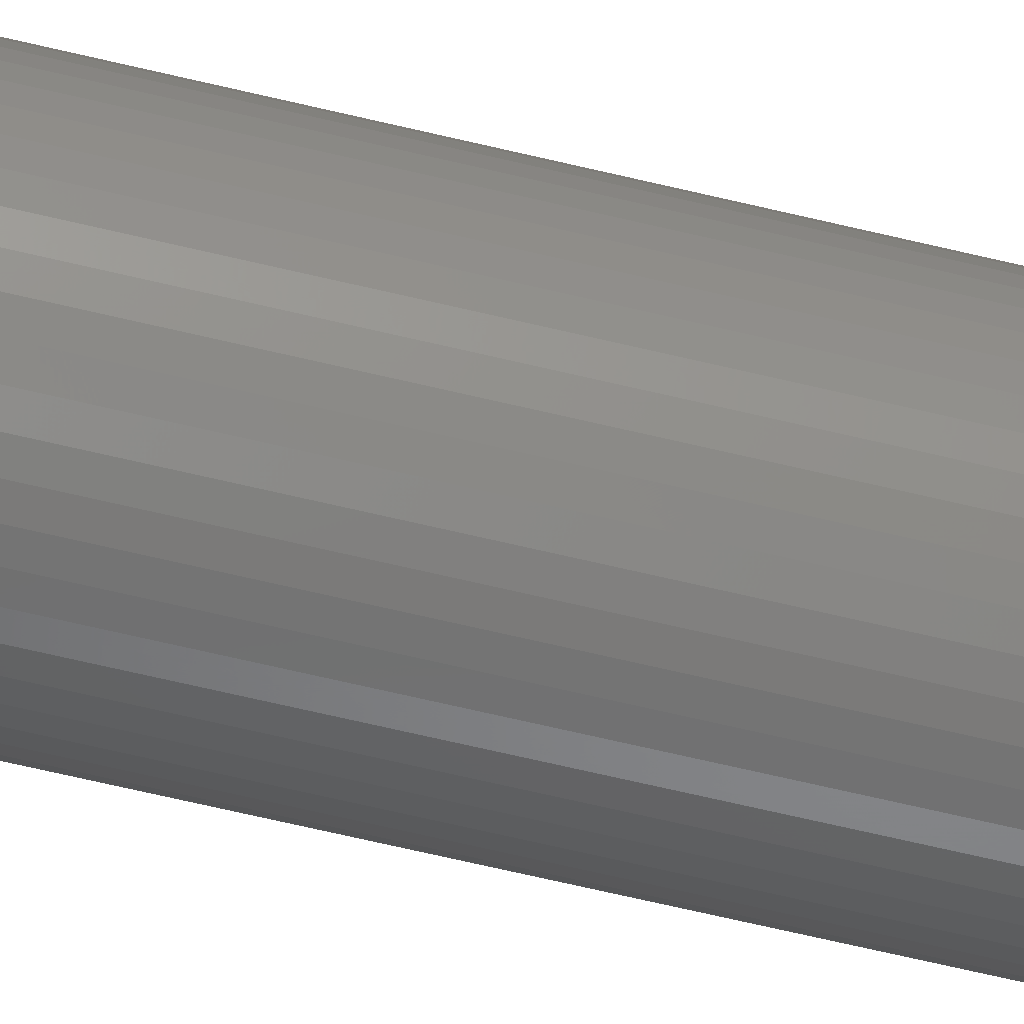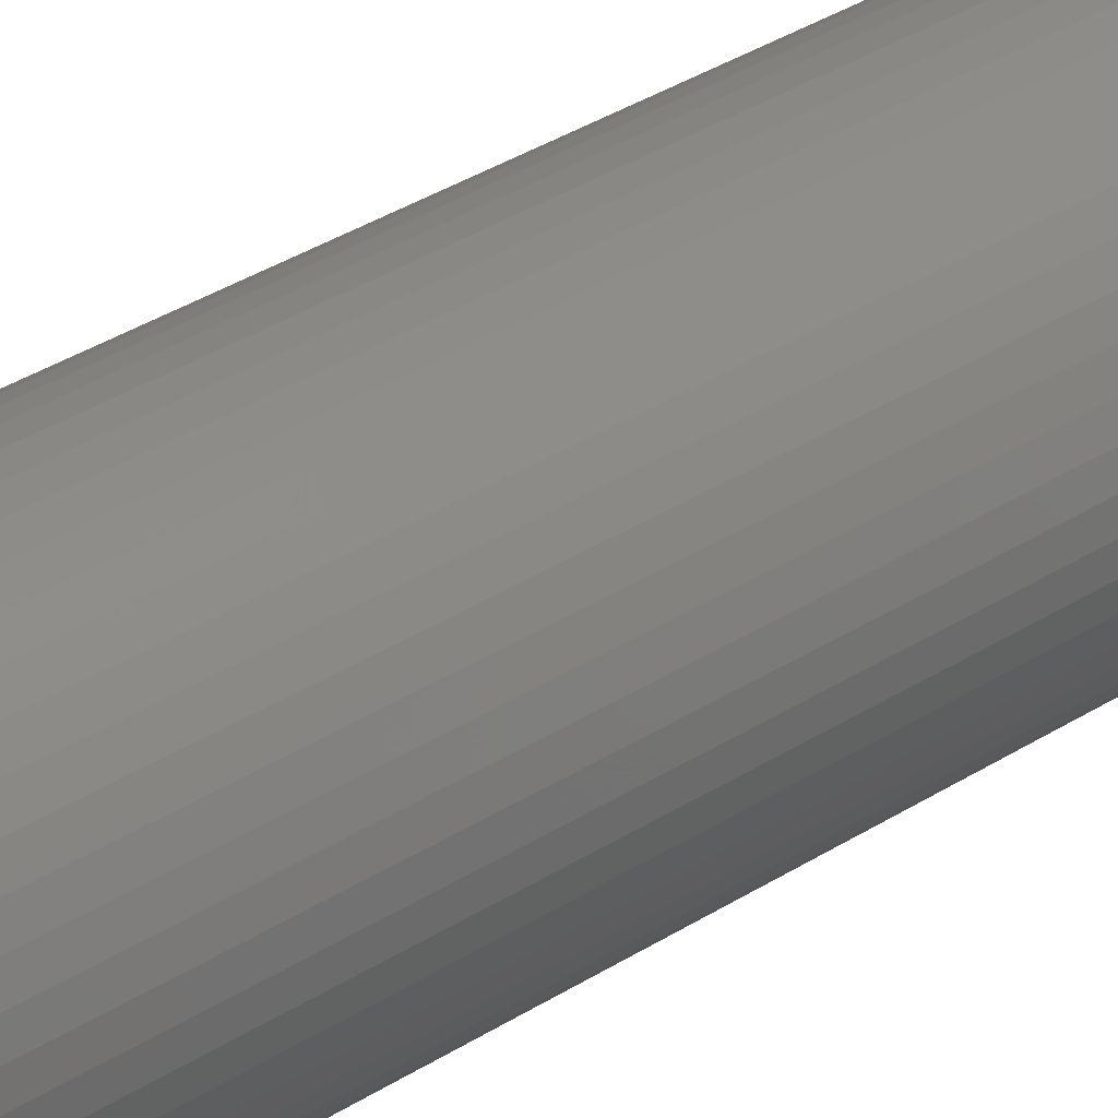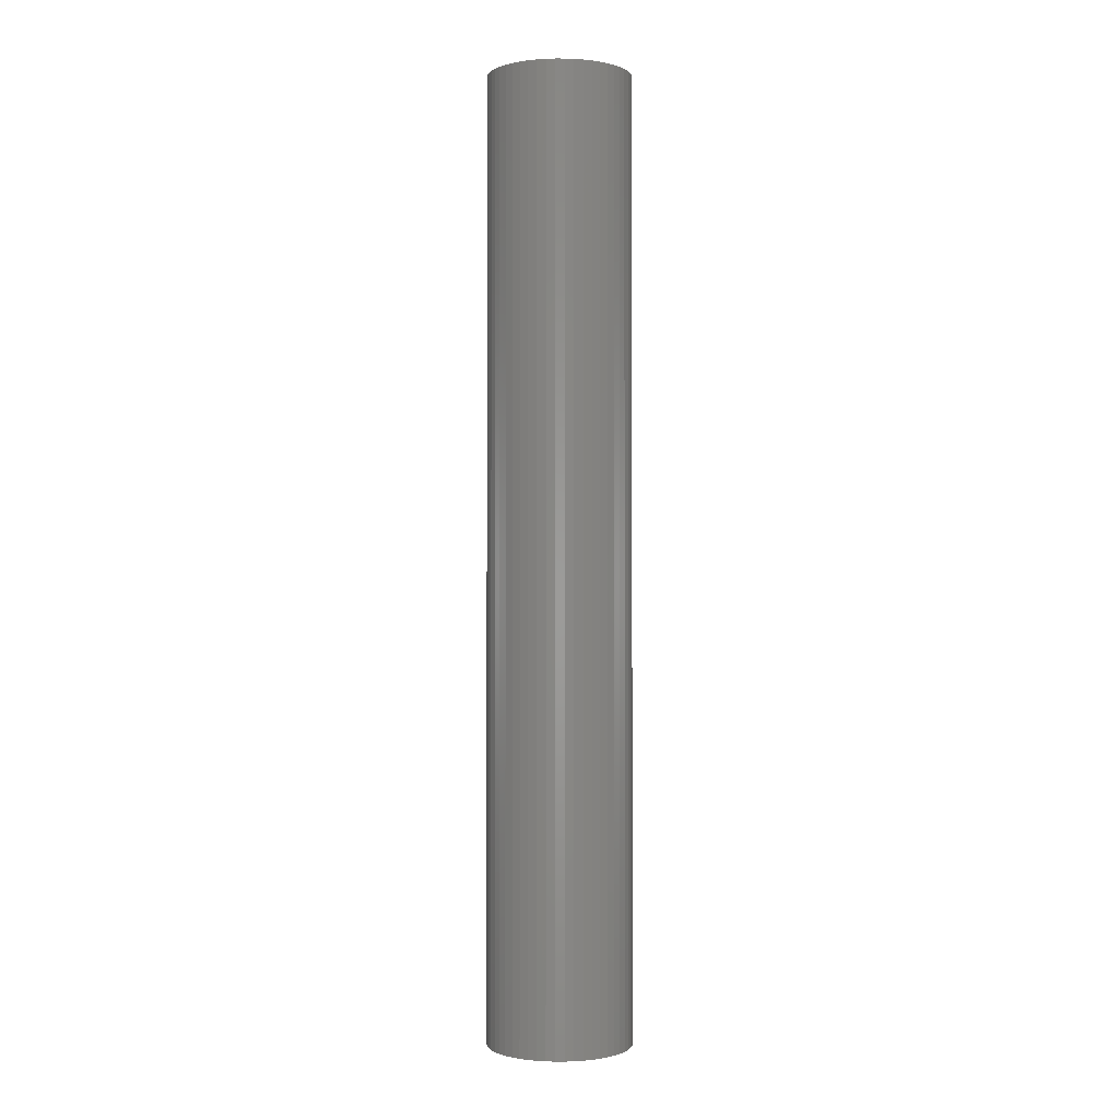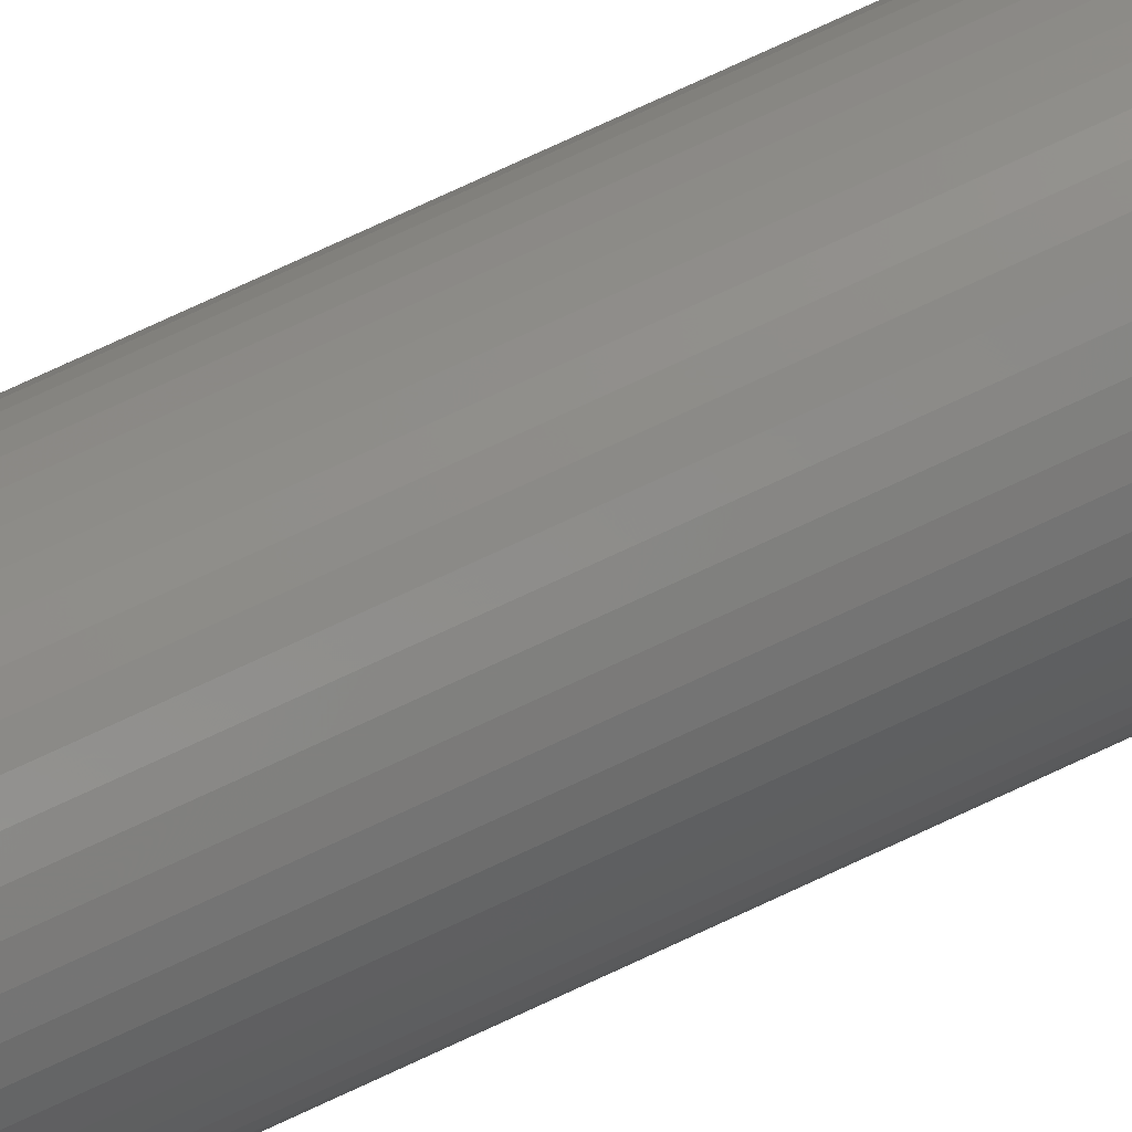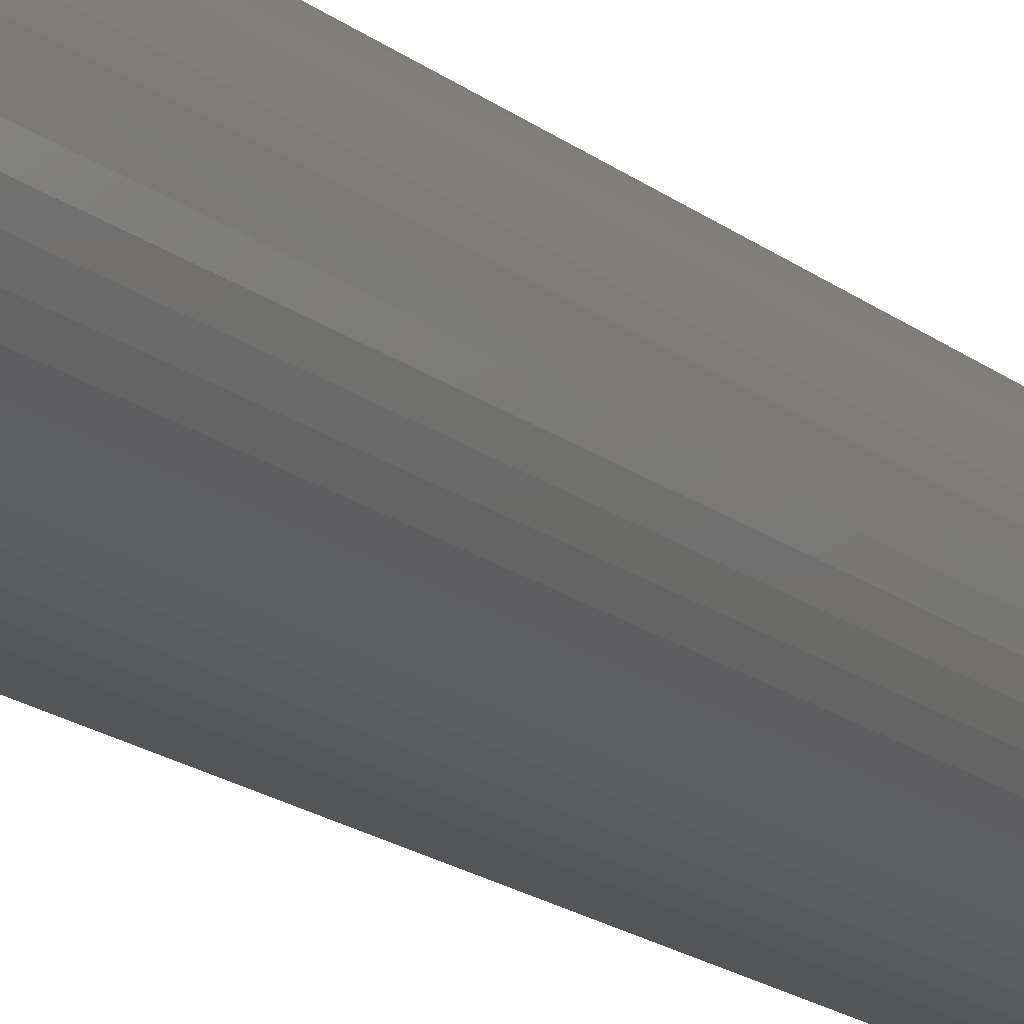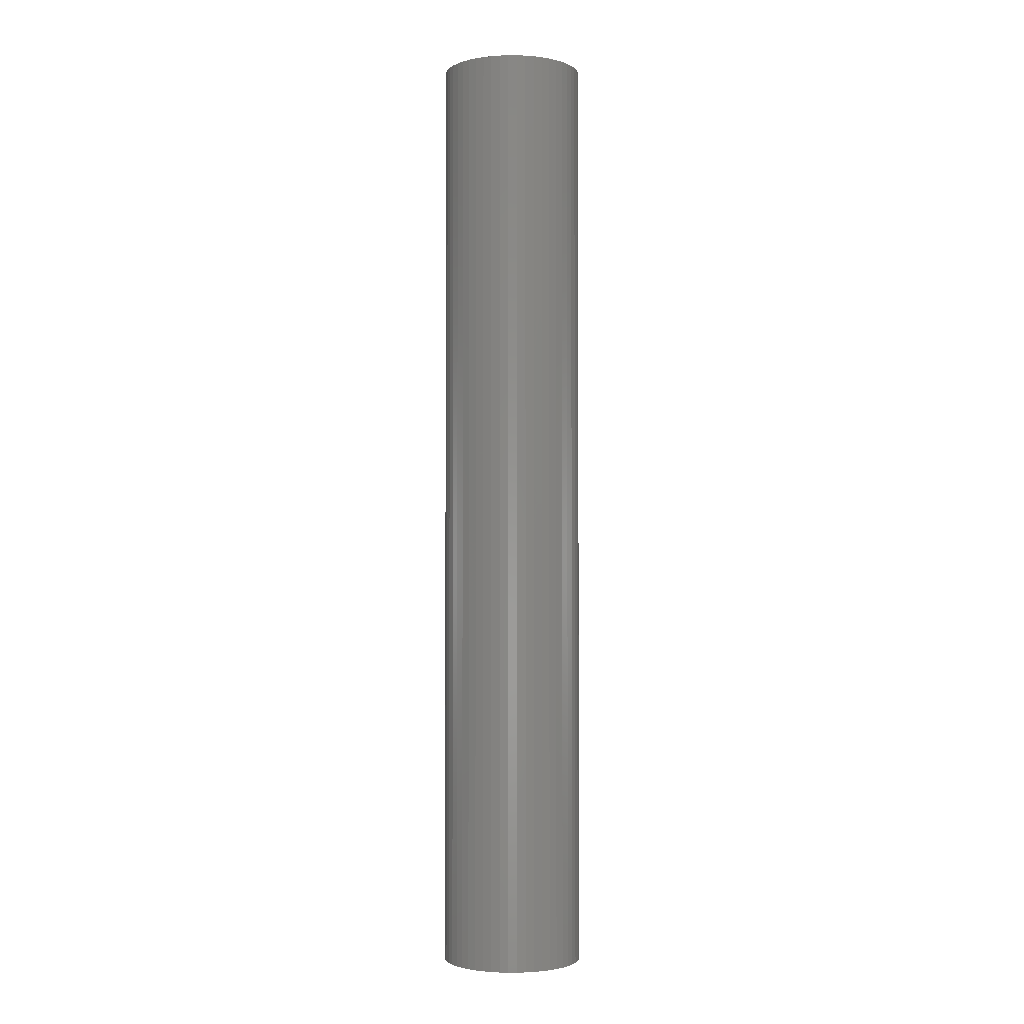
<metadata>
{"format":"stl","ext":"stl","renderer":"f3d","projection":"perspective","resolution":1024,"background":"white","views":[{"elev":-66.5,"azim":-103.5,"up":"+Y"},{"elev":26.6,"azim":42.4,"up":"+Y"},{"elev":-0.6,"azim":-72.4,"up":"+Z"},{"elev":79.6,"azim":-114.6,"up":"+Y"},{"elev":-13.8,"azim":-152.3,"up":"+Y"},{"elev":-2.2,"azim":157.9,"up":"+Z"}]}
</metadata>
<code>
# stl→obj: 200 verts, 400 faces
v 3.25 0 0
v 3.224 0.4073 93
v 3.224 0.4073 0
v 3.25 0 93
v -3.25 0 93
v -3.224 0.4073 0
v -3.224 0.4073 93
v -3.25 0 0
v -0.2041 3.244 0
v 0.2041 3.244 93
v -0.2041 3.244 93
v 0.2041 3.244 0
v 0.2041 -3.244 0
v -0.2041 -3.244 93
v 0.2041 -3.244 93
v -0.2041 -3.244 0
v 2.072 2.504 0
v 2.369 2.225 93
v 2.072 2.504 93
v 2.369 2.225 0
v -2.369 2.225 0
v -2.072 2.504 93
v -2.369 2.225 93
v -2.072 2.504 0
v -1.384 2.941 0
v -1.004 3.091 93
v -1.384 2.941 93
v -1.004 3.091 0
v 3.022 1.196 0
v 2.848 1.566 93
v 2.848 1.566 0
v 3.022 1.196 93
v 2.629 1.91 93
v 2.629 1.91 0
v 1.004 3.091 0
v 1.384 2.941 93
v 1.004 3.091 93
v 1.384 2.941 0
v 0.609 3.192 0
v 0.609 3.192 93
v 1.741 2.744 0
v 1.741 2.744 93
v -3.022 1.196 93
v -2.848 1.566 0
v -2.848 1.566 93
v -3.022 1.196 0
v -2.629 1.91 93
v -2.629 1.91 0
v -3.148 0.8082 93
v -3.148 0.8082 0
v -1.741 2.744 0
v -1.741 2.744 93
v -0.609 3.192 0
v -0.609 3.192 93
v 0.609 -3.192 0
v 0.609 -3.192 93
v 1.741 -2.744 0
v 1.384 -2.941 93
v 1.741 -2.744 93
v 1.384 -2.941 0
v 3.148 0.8082 0
v 3.148 0.8082 93
v 3.224 -0.4073 0
v 3.224 -0.4073 93
v 3.022 -1.196 0
v 3.148 -0.8082 93
v 3.148 -0.8082 0
v 3.022 -1.196 93
v -2.848 -1.566 93
v -3.022 -1.196 0
v -3.022 -1.196 93
v -2.848 -1.566 0
v 2.072 -2.504 0
v 2.072 -2.504 93
v -3.148 -0.8082 0
v -3.148 -0.8082 93
v 2.369 -2.225 0
v 2.369 -2.225 93
v 1.004 -3.091 0
v 1.004 -3.091 93
v 2.848 -1.566 0
v 2.848 -1.566 93
v 2.629 -1.91 0
v 2.629 -1.91 93
v -0.609 -3.192 93
v -0.609 -3.192 0
v -1.004 -3.091 0
v -1.384 -2.941 93
v -1.004 -3.091 93
v -1.384 -2.941 0
v -2.369 -2.225 93
v -2.629 -1.91 0
v -2.629 -1.91 93
v -2.369 -2.225 0
v -2.072 -2.504 0
v -2.072 -2.504 93
v -3.224 -0.4073 0
v -3.224 -0.4073 93
v -1.741 -2.744 93
v -1.741 -2.744 0
v 7 0 93
v 6.945 0.8773 0
v 6.945 0.8773 93
v 7 0 0
v -7 0 0
v -6.945 0.8773 93
v -6.945 0.8773 0
v -7 0 93
v 0.4395 6.986 0
v -0.4395 6.986 93
v 0.4395 6.986 93
v -0.4395 6.986 0
v -0.4395 -6.986 0
v 0.4395 -6.986 93
v -0.4395 -6.986 93
v 0.4395 -6.986 0
v 5.103 4.792 0
v 4.462 5.394 93
v 5.103 4.792 93
v 4.462 5.394 0
v -4.462 5.394 0
v -5.103 4.792 93
v -4.462 5.394 93
v -5.103 4.792 0
v -2.163 6.657 0
v -2.98 6.334 93
v -2.163 6.657 93
v -2.98 6.334 0
v 6.508 2.577 93
v 6.134 3.372 0
v 6.134 3.372 93
v 6.508 2.577 0
v 6.78 1.741 0
v 6.78 1.741 93
v 2.98 6.334 0
v 2.163 6.657 93
v 2.98 6.334 93
v 2.163 6.657 0
v 3.751 5.91 0
v 3.751 5.91 93
v -6.508 2.577 0
v -6.134 3.372 93
v -6.134 3.372 0
v -6.508 2.577 93
v -6.78 1.741 0
v -6.78 1.741 93
v -1.312 6.876 0
v -1.312 6.876 93
v 5.663 4.114 93
v 5.663 4.114 0
v 1.312 6.876 93
v 1.312 6.876 0
v -5.663 4.114 93
v -5.663 4.114 0
v 6.945 -0.8773 93
v 6.78 -1.741 93
v 6.508 -2.577 93
v 6.134 -3.372 93
v -3.751 5.91 93
v 5.663 -4.114 93
v 5.103 -4.792 93
v 4.462 -5.394 93
v 3.751 -5.91 93
v 2.98 -6.334 93
v 2.163 -6.657 93
v 1.312 -6.876 93
v -1.312 -6.876 93
v -2.163 -6.657 93
v -2.98 -6.334 93
v -3.751 -5.91 93
v -4.462 -5.394 93
v -5.103 -4.792 93
v -5.663 -4.114 93
v -6.134 -3.372 93
v -6.508 -2.577 93
v -6.78 -1.741 93
v -6.945 -0.8773 93
v -3.751 5.91 0
v 6.945 -0.8773 0
v 6.508 -2.577 0
v 6.134 -3.372 0
v -5.103 -4.792 0
v -4.462 -5.394 0
v -6.134 -3.372 0
v -6.508 -2.577 0
v -5.663 -4.114 0
v 6.78 -1.741 0
v 5.663 -4.114 0
v 5.103 -4.792 0
v 4.462 -5.394 0
v 3.751 -5.91 0
v 2.98 -6.334 0
v 2.163 -6.657 0
v 1.312 -6.876 0
v -1.312 -6.876 0
v -2.163 -6.657 0
v -2.98 -6.334 0
v -3.751 -5.91 0
v -6.78 -1.741 0
v -6.945 -0.8773 0
f 1 2 3
f 2 1 4
f 5 6 7
f 6 5 8
f 9 10 11
f 10 9 12
f 13 14 15
f 14 13 16
f 17 18 19
f 18 17 20
f 21 22 23
f 22 21 24
f 25 26 27
f 26 25 28
f 29 30 31
f 30 29 32
f 31 33 34
f 33 31 30
f 35 36 37
f 36 35 38
f 39 37 40
f 37 39 35
f 41 19 42
f 19 41 17
f 43 44 45
f 44 43 46
f 47 21 23
f 21 47 48
f 49 46 43
f 46 49 50
f 51 27 52
f 27 51 25
f 53 11 54
f 11 53 9
f 55 15 56
f 15 55 13
f 57 58 59
f 58 57 60
f 61 32 29
f 32 61 62
f 3 62 61
f 62 3 2
f 34 18 20
f 18 34 33
f 12 40 10
f 40 12 39
f 38 42 36
f 42 38 41
f 45 48 47
f 48 45 44
f 7 50 49
f 50 7 6
f 24 52 22
f 52 24 51
f 28 54 26
f 54 28 53
f 63 4 1
f 4 63 64
f 65 66 67
f 66 65 68
f 67 64 63
f 64 67 66
f 69 70 71
f 70 69 72
f 73 59 74
f 59 73 57
f 71 75 76
f 75 71 70
f 77 74 78
f 74 77 73
f 79 56 80
f 56 79 55
f 60 80 58
f 80 60 79
f 81 68 65
f 68 81 82
f 83 82 81
f 82 83 84
f 16 85 14
f 85 16 86
f 87 88 89
f 88 87 90
f 86 89 85
f 89 86 87
f 91 92 93
f 92 91 94
f 95 91 96
f 91 95 94
f 76 97 98
f 97 76 75
f 98 8 5
f 8 98 97
f 77 84 83
f 84 77 78
f 90 99 88
f 99 90 100
f 100 96 99
f 96 100 95
f 93 72 69
f 72 93 92
f 101 102 103
f 102 101 104
f 105 106 107
f 106 105 108
f 109 110 111
f 110 109 112
f 113 114 115
f 114 113 116
f 117 118 119
f 118 117 120
f 121 122 123
f 122 121 124
f 125 126 127
f 126 125 128
f 129 130 131
f 130 129 132
f 103 133 134
f 133 103 102
f 135 136 137
f 136 135 138
f 139 137 140
f 137 139 135
f 141 142 143
f 142 141 144
f 145 144 141
f 144 145 146
f 147 127 148
f 127 147 125
f 134 132 129
f 132 134 133
f 149 117 119
f 117 149 150
f 131 150 149
f 150 131 130
f 138 151 136
f 151 138 152
f 152 111 151
f 111 152 109
f 120 140 118
f 140 120 139
f 143 153 154
f 153 143 142
f 154 122 124
f 122 154 153
f 107 146 145
f 146 107 106
f 4 101 103
f 2 103 134
f 101 4 155
f 62 134 129
f 64 155 4
f 32 129 131
f 155 64 156
f 30 131 149
f 66 156 64
f 33 149 119
f 156 66 157
f 18 119 118
f 68 157 66
f 19 118 140
f 157 68 158
f 82 158 68
f 103 2 4
f 134 62 2
f 129 32 62
f 42 140 137
f 131 30 32
f 149 33 30
f 119 18 33
f 36 137 136
f 118 19 18
f 140 42 19
f 137 36 42
f 37 136 151
f 136 37 36
f 151 40 37
f 111 40 151
f 111 10 40
f 111 11 10
f 110 11 111
f 110 54 11
f 148 54 110
f 54 148 26
f 127 26 148
f 26 127 27
f 126 27 127
f 27 126 52
f 159 52 126
f 52 159 22
f 123 22 159
f 22 123 23
f 122 23 123
f 23 122 47
f 153 47 122
f 47 153 45
f 142 45 153
f 158 82 160
f 84 160 82
f 160 84 161
f 78 161 84
f 161 78 162
f 74 162 78
f 162 74 163
f 59 163 74
f 163 59 164
f 58 164 59
f 164 58 165
f 80 165 58
f 165 80 166
f 56 166 80
f 56 114 166
f 15 114 56
f 14 114 15
f 14 115 114
f 85 115 14
f 167 85 89
f 85 167 115
f 168 89 88
f 169 88 99
f 170 99 96
f 89 168 167
f 171 96 91
f 172 91 93
f 173 93 69
f 88 169 168
f 174 69 71
f 175 71 76
f 176 76 98
f 177 98 5
f 45 142 43
f 99 170 169
f 144 43 142
f 96 171 170
f 43 144 49
f 91 172 171
f 146 49 144
f 93 173 172
f 49 146 7
f 69 174 173
f 106 7 146
f 71 175 174
f 7 106 5
f 76 176 175
f 108 5 106
f 98 177 176
f 5 108 177
f 128 159 126
f 159 128 178
f 178 123 159
f 123 178 121
f 112 148 110
f 148 112 147
f 155 104 101
f 104 155 179
f 158 180 157
f 180 158 181
f 182 171 172
f 171 182 183
f 184 175 185
f 175 184 174
f 186 174 184
f 174 186 173
f 1 104 179
f 63 179 187
f 104 1 102
f 67 187 180
f 3 102 1
f 65 180 181
f 102 3 133
f 81 181 188
f 61 133 3
f 83 188 189
f 133 61 132
f 77 189 190
f 29 132 61
f 73 190 191
f 132 29 130
f 31 130 29
f 179 63 1
f 187 67 63
f 180 65 67
f 57 191 192
f 181 81 65
f 188 83 81
f 189 77 83
f 60 192 193
f 190 73 77
f 191 57 73
f 192 60 57
f 79 193 194
f 193 79 60
f 194 55 79
f 116 55 194
f 116 13 55
f 116 16 13
f 113 16 116
f 113 86 16
f 195 86 113
f 86 195 87
f 196 87 195
f 87 196 90
f 197 90 196
f 90 197 100
f 198 100 197
f 100 198 95
f 183 95 198
f 95 183 94
f 182 94 183
f 94 182 92
f 186 92 182
f 92 186 72
f 184 72 186
f 130 31 150
f 34 150 31
f 150 34 117
f 20 117 34
f 117 20 120
f 17 120 20
f 120 17 139
f 41 139 17
f 139 41 135
f 38 135 41
f 135 38 138
f 35 138 38
f 138 35 152
f 39 152 35
f 39 109 152
f 12 109 39
f 9 109 12
f 9 112 109
f 53 112 9
f 147 53 28
f 53 147 112
f 125 28 25
f 128 25 51
f 178 51 24
f 28 125 147
f 121 24 21
f 124 21 48
f 154 48 44
f 25 128 125
f 143 44 46
f 141 46 50
f 145 50 6
f 107 6 8
f 72 184 70
f 51 178 128
f 185 70 184
f 24 121 178
f 70 185 75
f 21 124 121
f 199 75 185
f 48 154 124
f 75 199 97
f 44 143 154
f 200 97 199
f 46 141 143
f 97 200 8
f 50 145 141
f 105 8 200
f 6 107 145
f 8 105 107
f 192 163 164
f 163 192 191
f 157 187 156
f 187 157 180
f 182 173 186
f 173 182 172
f 185 176 199
f 176 185 175
f 190 161 162
f 161 190 189
f 193 164 165
f 164 193 192
f 194 165 166
f 165 194 193
f 116 166 114
f 166 116 194
f 156 179 155
f 179 156 187
f 160 181 158
f 181 160 188
f 161 188 160
f 188 161 189
f 197 168 169
f 168 197 196
f 183 170 171
f 170 183 198
f 196 167 168
f 167 196 195
f 199 177 200
f 177 199 176
f 200 108 105
f 108 200 177
f 191 162 163
f 162 191 190
f 198 169 170
f 169 198 197
f 195 115 167
f 115 195 113

</code>
